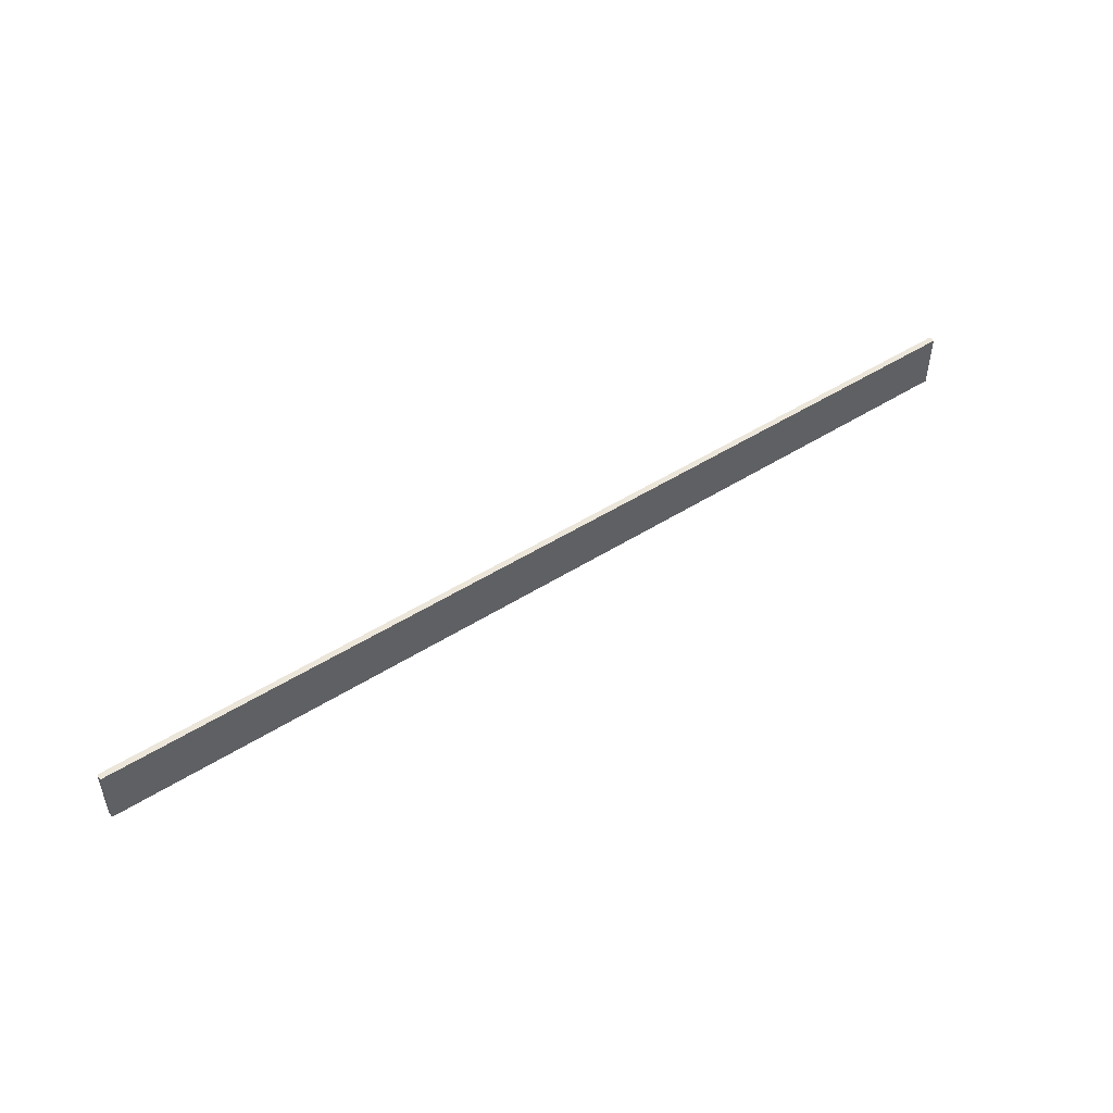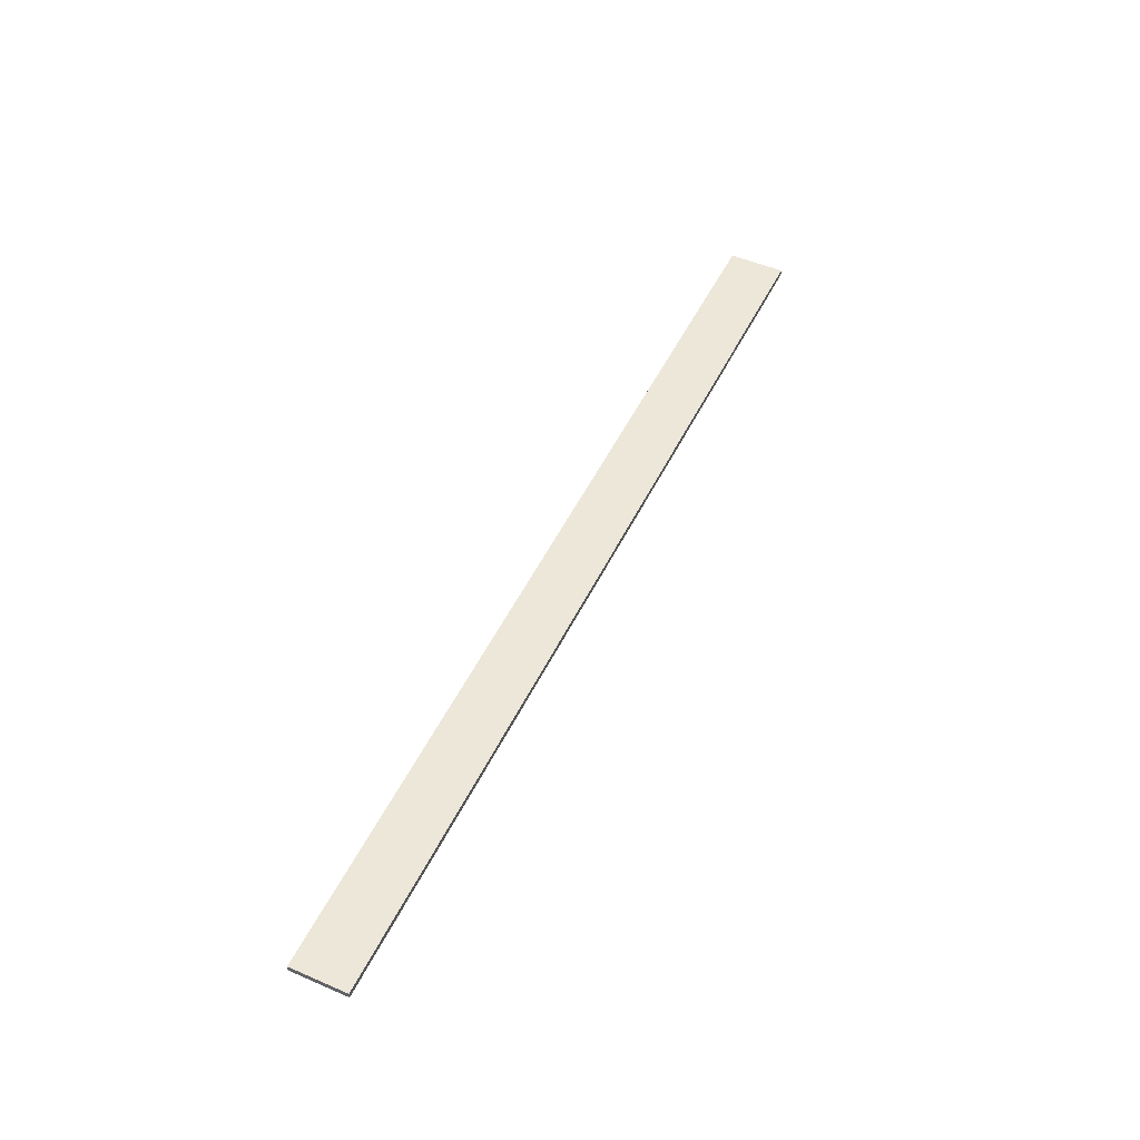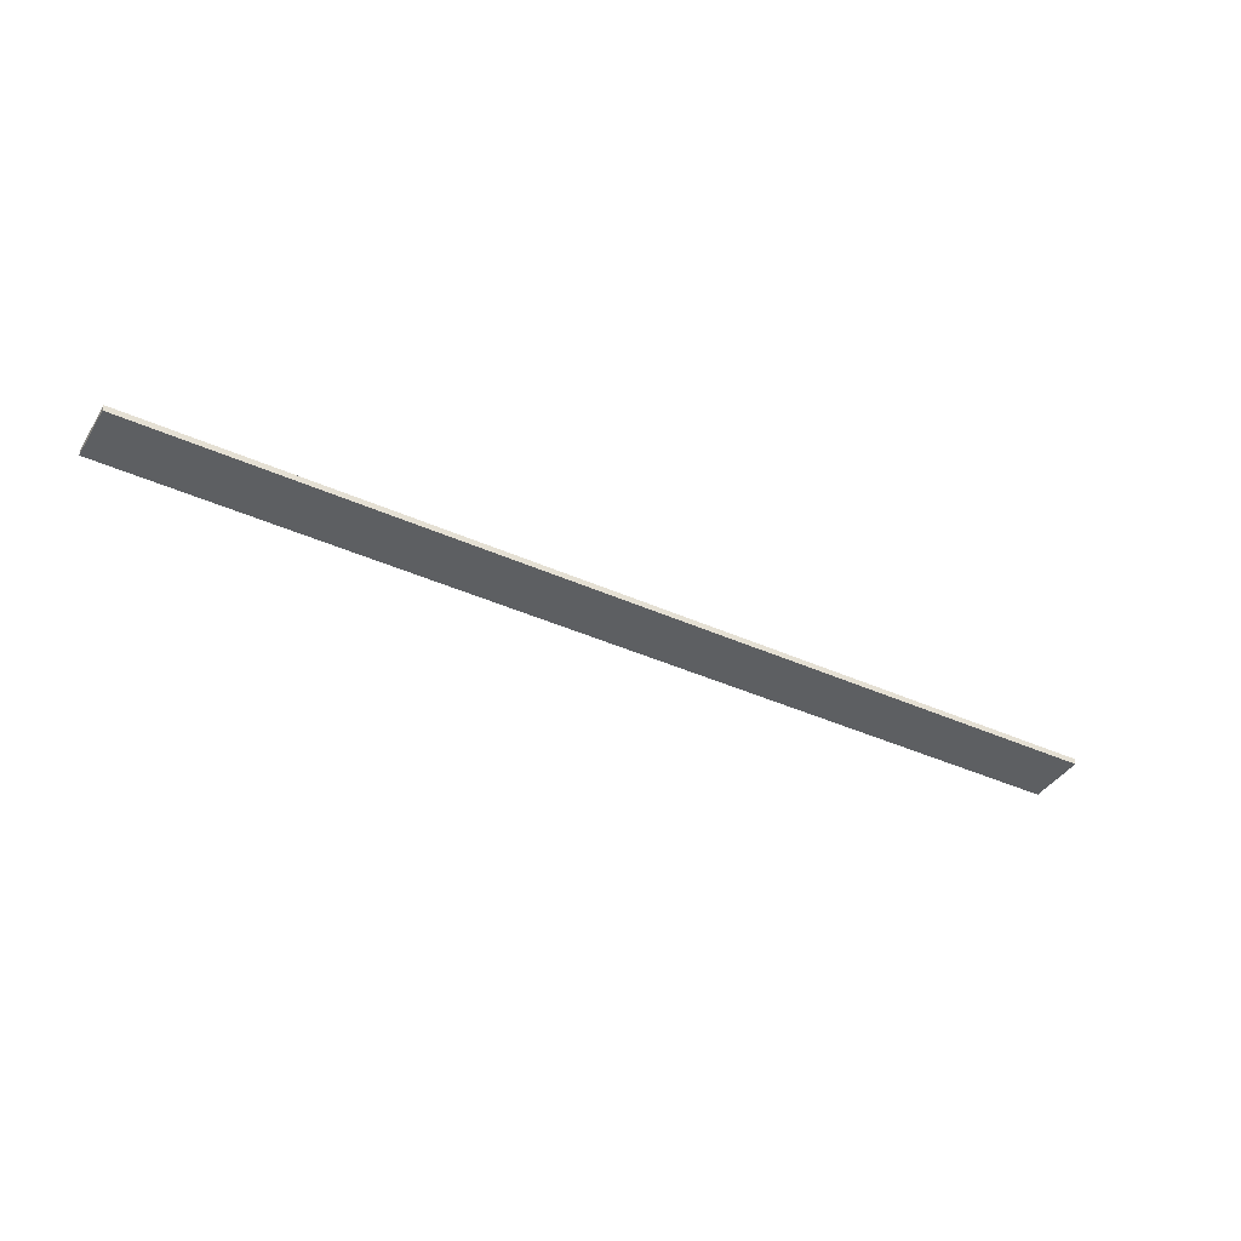
<metadata>
{"format":"obj","ext":"obj","renderer":"f3d","projection":"perspective","resolution":1024,"background":"white","views":[{"elev":48.8,"azim":-35.2,"up":"+Y"},{"elev":50.3,"azim":115.2,"up":"+Z"},{"elev":-39.8,"azim":-29.3,"up":"+Z"}]}
</metadata>
<code>
o 2789
v 2247 1883 25.29
v 2247 1883 25.29
v 2246 1883 25.29
v 2247 1883 25.29
v 2247 1883 25.29
v 2247 1883 25.29
v 2247 1883 25.29
v 2246 1883 25.29
v 2246 1883 25.29
v 2246 1883 25.29
v 2246 1883 25.29
v 2247 1883 25.29
v 2246 1883 25.29
v 2247 1883 25.29
v 2246 1883 25.29
v 2246 1883 25.29
v 2247 1883 25.29
v 2247 1883 25.29
v 2246 1883 25.29
v 2246 1883 25.29
v 2246 1883 25.29
v 2247 1883 25.29
v 2247 1883 25.29
v 2246 1883 25.29
v 2246 1883 25.29
v 2246 1883 25.29
v 2246 1883 25.29
v 2246 1883 25.29
v 2247 1883 25.29
f 1 2 3
f 1 4 5
f 6 2 7
f 8 9 7
f 10 7 11
f 12 13 14
f 14 15 16
f 17 15 18
f 19 20 21
f 22 23 20
f 24 25 26
f 27 28 29

</code>
